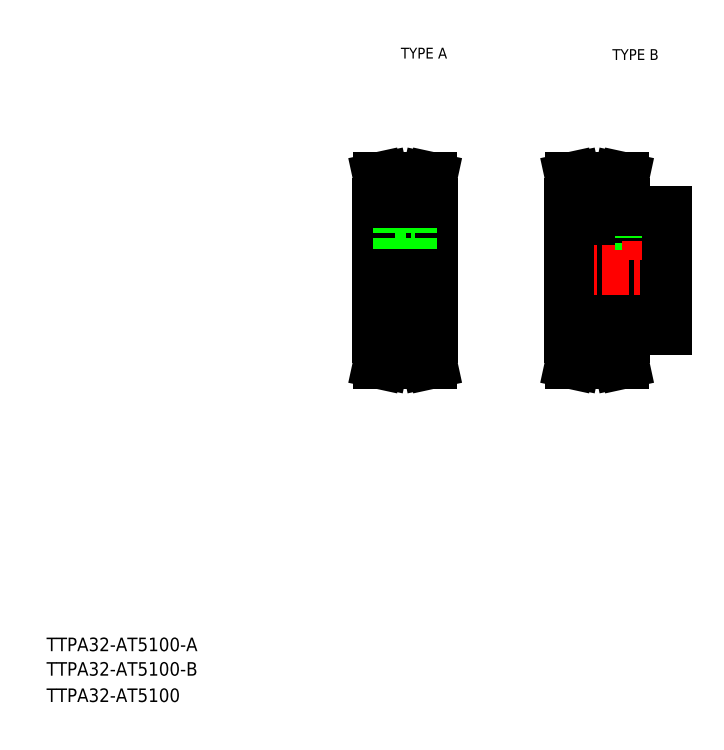
<metadata>
{"format":"dxf","ext":"dxf","renderer":"ezdxf+matplotlib","layout":"modelspace","background":"white","min_lineweight":24,"dpi":150}
</metadata>
<code>
0
SECTION
2
ENTITIES
0
TEXT
8
0
10
10
20
25
30
0
40
4
1
TTPA32-AT5100-A
0
TEXT
8
0
10
10
20
10
30
0
40
4
1
TTPA32-AT5100
0
TEXT
8
0
10
114.6
20
199.9
30
0
40
3.2
1
TYPE A
0
TEXT
8
0
10
177
20
199.5
30
0
40
3.2
1
TYPE B
0
TEXT
8
0
10
10
20
17.76
30
0
40
4
1
TTPA32-AT5100-B
0
LINE
8
CENTER
10
104.6
20
137.4
30
0
11
127.1
21
137.4
31
0
0
LINE
8
0
10
112.8
20
160.4
30
0
11
112.8
21
151.6
31
0
0
LINE
8
0
10
118.8
20
160.4
30
0
11
118.8
21
151.6
31
0
0
LINE
8
0
10
107.6
20
137.4
30
0
11
107.6
21
157.4
31
0
0
LINE
8
0
10
124.1
20
137.4
30
0
11
124.1
21
157.4
31
0
0
LINE
8
CENTER
10
115.8
20
162.8
30
0
11
115.8
21
137.4
31
0
0
LINE
8
0
10
121.6
20
117.4
30
0
11
121.6
21
112.5
31
0
0
LINE
8
0
10
123.2
20
117.4
30
0
11
123.2
21
112.7
31
0
0
LINE
8
0
10
108.4
20
117.4
30
0
11
108.4
21
112.7
31
0
0
LINE
8
0
10
110
20
117.4
30
0
11
110
21
112.5
31
0
0
LINE
8
CENTER
10
107.5
20
111.9
30
0
11
124.1
21
111.9
31
0
0
LINE
8
0
10
110
20
112.5
30
0
11
109.5
21
109.9
31
0
0
LINE
8
0
10
108.4
20
112.7
30
0
11
107.8
21
109.9
31
0
0
LINE
8
0
10
109.5
20
109.9
30
0
11
107.8
21
109.9
31
0
0
LINE
8
0
10
121.6
20
112.5
30
0
11
122.2
21
109.9
31
0
0
LINE
8
0
10
122.2
20
109.9
30
0
11
123.8
21
109.9
31
0
0
LINE
8
0
10
123.2
20
112.7
30
0
11
123.8
21
109.9
31
0
0
LINE
8
0
10
110
20
112.5
30
0
11
121.6
21
112.5
31
0
0
LINE
8
0
10
124.1
20
137.4
30
0
11
124.1
21
117.4
31
0
0
LINE
8
0
10
107.6
20
137.4
30
0
11
107.6
21
117.4
31
0
0
LINE
8
0
10
107.6
20
131.4
30
0
11
124.1
21
131.4
31
0
0
LINE
8
0
10
107.6
20
117.4
30
0
11
110
21
117.4
31
0
0
LINE
8
0
10
124.1
20
117.4
30
0
11
121.6
21
117.4
31
0
0
LINE
8
0
10
110
20
114.3
30
0
11
121.6
21
114.3
31
0
0
LINE
8
0
10
107.6
20
143.4
30
0
11
124.1
21
143.4
31
0
0
LINE
8
0
10
113.8
20
151.6
30
0
11
113.8
21
143.4
31
0
0
LINE
8
0
10
114.2
20
151.6
30
0
11
114.2
21
143.4
31
0
0
LINE
8
0
10
117.4
20
151.6
30
0
11
117.4
21
143.4
31
0
0
LINE
8
0
10
117.8
20
151.6
30
0
11
117.8
21
143.4
31
0
0
LINE
8
0
10
112.8
20
151.6
30
0
11
118.8
21
151.6
31
0
0
LINE
8
0
10
107.6
20
157.4
30
0
11
110
21
157.4
31
0
0
LINE
8
0
10
124.1
20
157.4
30
0
11
121.6
21
157.4
31
0
0
LINE
8
0
10
164.2
20
131.4
30
0
11
193.2
21
131.4
31
0
0
LINE
8
0
10
180.7
20
119.9
30
0
11
193.2
21
119.9
31
0
0
LINE
8
0
10
180.7
20
154.9
30
0
11
193.2
21
154.9
31
0
0
LINE
8
0
10
164.2
20
143.4
30
0
11
193.2
21
143.4
31
0
0
LINE
8
CENTER
10
161.2
20
137.4
30
0
11
196.2
21
137.4
31
0
0
LINE
8
0
10
164.2
20
137.4
30
0
11
164.2
21
117.4
31
0
0
LINE
8
0
10
180.7
20
119.9
30
0
11
180.7
21
117.4
31
0
0
LINE
8
0
10
185.2
20
154.9
30
0
11
185.2
21
143.4
31
0
0
LINE
8
0
10
185.6
20
154.9
30
0
11
185.6
21
143.4
31
0
0
LINE
8
0
10
188.9
20
154.9
30
0
11
188.9
21
143.4
31
0
0
LINE
8
0
10
189.2
20
154.9
30
0
11
189.2
21
143.4
31
0
0
LINE
8
CENTER
10
187.2
20
158.9
30
0
11
187.2
21
140.4
31
0
0
LINE
8
0
10
164.2
20
137.4
30
0
11
164.2
21
157.4
31
0
0
LINE
8
0
10
180.7
20
154.9
30
0
11
180.7
21
157.4
31
0
0
LINE
8
0
10
193.2
20
119.9
30
0
11
193.2
21
137.4
31
0
0
LINE
8
0
10
193.2
20
154.9
30
0
11
193.2
21
137.4
31
0
0
LINE
8
0
10
110
20
160.4
30
0
11
121.6
21
160.4
31
0
0
LINE
8
0
10
110
20
162.2
30
0
11
121.6
21
162.2
31
0
0
LINE
8
CENTER
10
107.5
20
162.8
30
0
11
124.1
21
162.8
31
0
0
LINE
8
0
10
110
20
157.4
30
0
11
110
21
162.2
31
0
0
LINE
8
0
10
108.4
20
157.4
30
0
11
108.4
21
162
31
0
0
LINE
8
0
10
108.4
20
162
30
0
11
107.8
21
164.9
31
0
0
LINE
8
0
10
110
20
162.2
30
0
11
109.5
21
164.9
31
0
0
LINE
8
0
10
109.5
20
164.9
30
0
11
107.8
21
164.9
31
0
0
LINE
8
0
10
123.2
20
157.4
30
0
11
123.2
21
162
31
0
0
LINE
8
0
10
121.6
20
157.4
30
0
11
121.6
21
162.2
31
0
0
LINE
8
0
10
123.2
20
162
30
0
11
123.8
21
164.9
31
0
0
LINE
8
0
10
121.6
20
162.2
30
0
11
122.2
21
164.9
31
0
0
LINE
8
0
10
122.2
20
164.9
30
0
11
123.8
21
164.9
31
0
0
LINE
8
CENTER
10
164.2
20
162.8
30
0
11
180.8
21
162.8
31
0
0
LINE
8
0
10
166.7
20
162.2
30
0
11
178.3
21
162.2
31
0
0
LINE
8
0
10
166.7
20
160.4
30
0
11
178.3
21
160.4
31
0
0
LINE
8
0
10
178.3
20
157.4
30
0
11
178.3
21
162.2
31
0
0
LINE
8
0
10
179.9
20
157.4
30
0
11
179.9
21
162
31
0
0
LINE
8
0
10
178.9
20
164.9
30
0
11
180.5
21
164.9
31
0
0
LINE
8
0
10
178.3
20
162.2
30
0
11
178.9
21
164.9
31
0
0
LINE
8
0
10
179.9
20
162
30
0
11
180.5
21
164.9
31
0
0
LINE
8
0
10
165.1
20
157.4
30
0
11
165.1
21
162
31
0
0
LINE
8
0
10
166.7
20
157.4
30
0
11
166.7
21
162.2
31
0
0
LINE
8
0
10
166.1
20
164.9
30
0
11
164.5
21
164.9
31
0
0
LINE
8
0
10
166.7
20
162.2
30
0
11
166.1
21
164.9
31
0
0
LINE
8
0
10
165.1
20
162
30
0
11
164.5
21
164.9
31
0
0
LINE
8
0
10
166.7
20
114.3
30
0
11
178.3
21
114.3
31
0
0
LINE
8
0
10
166.7
20
112.5
30
0
11
178.3
21
112.5
31
0
0
LINE
8
CENTER
10
164.2
20
111.9
30
0
11
180.8
21
111.9
31
0
0
LINE
8
0
10
166.7
20
117.4
30
0
11
166.7
21
112.5
31
0
0
LINE
8
0
10
165.1
20
117.4
30
0
11
165.1
21
112.7
31
0
0
LINE
8
0
10
165.1
20
112.7
30
0
11
164.5
21
109.9
31
0
0
LINE
8
0
10
166.7
20
112.5
30
0
11
166.1
21
109.9
31
0
0
LINE
8
0
10
166.1
20
109.9
30
0
11
164.5
21
109.9
31
0
0
LINE
8
0
10
179.9
20
117.4
30
0
11
179.9
21
112.7
31
0
0
LINE
8
0
10
178.3
20
117.4
30
0
11
178.3
21
112.5
31
0
0
LINE
8
0
10
179.9
20
112.7
30
0
11
180.5
21
109.9
31
0
0
LINE
8
0
10
178.3
20
112.5
30
0
11
178.9
21
109.9
31
0
0
LINE
8
0
10
178.9
20
109.9
30
0
11
180.5
21
109.9
31
0
0
LINE
8
0
10
180.7
20
157.4
30
0
11
178.3
21
157.4
31
0
0
LINE
8
0
10
164.2
20
157.4
30
0
11
166.7
21
157.4
31
0
0
LINE
8
0
10
164.2
20
117.4
30
0
11
166.7
21
117.4
31
0
0
LINE
8
0
10
180.7
20
117.4
30
0
11
178.3
21
117.4
31
0
0
ENDSEC
0
EOF

</code>
